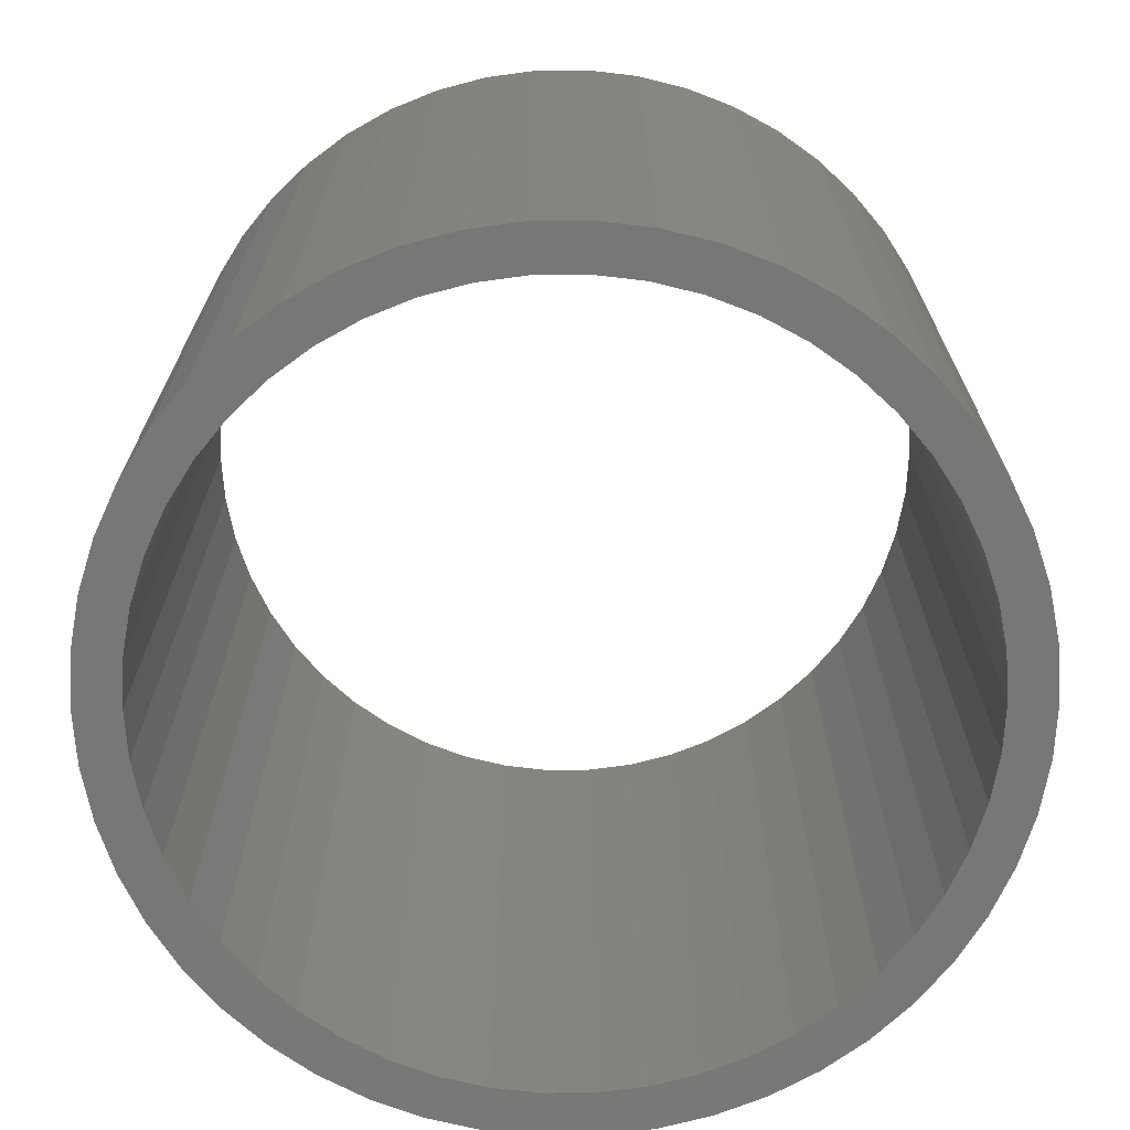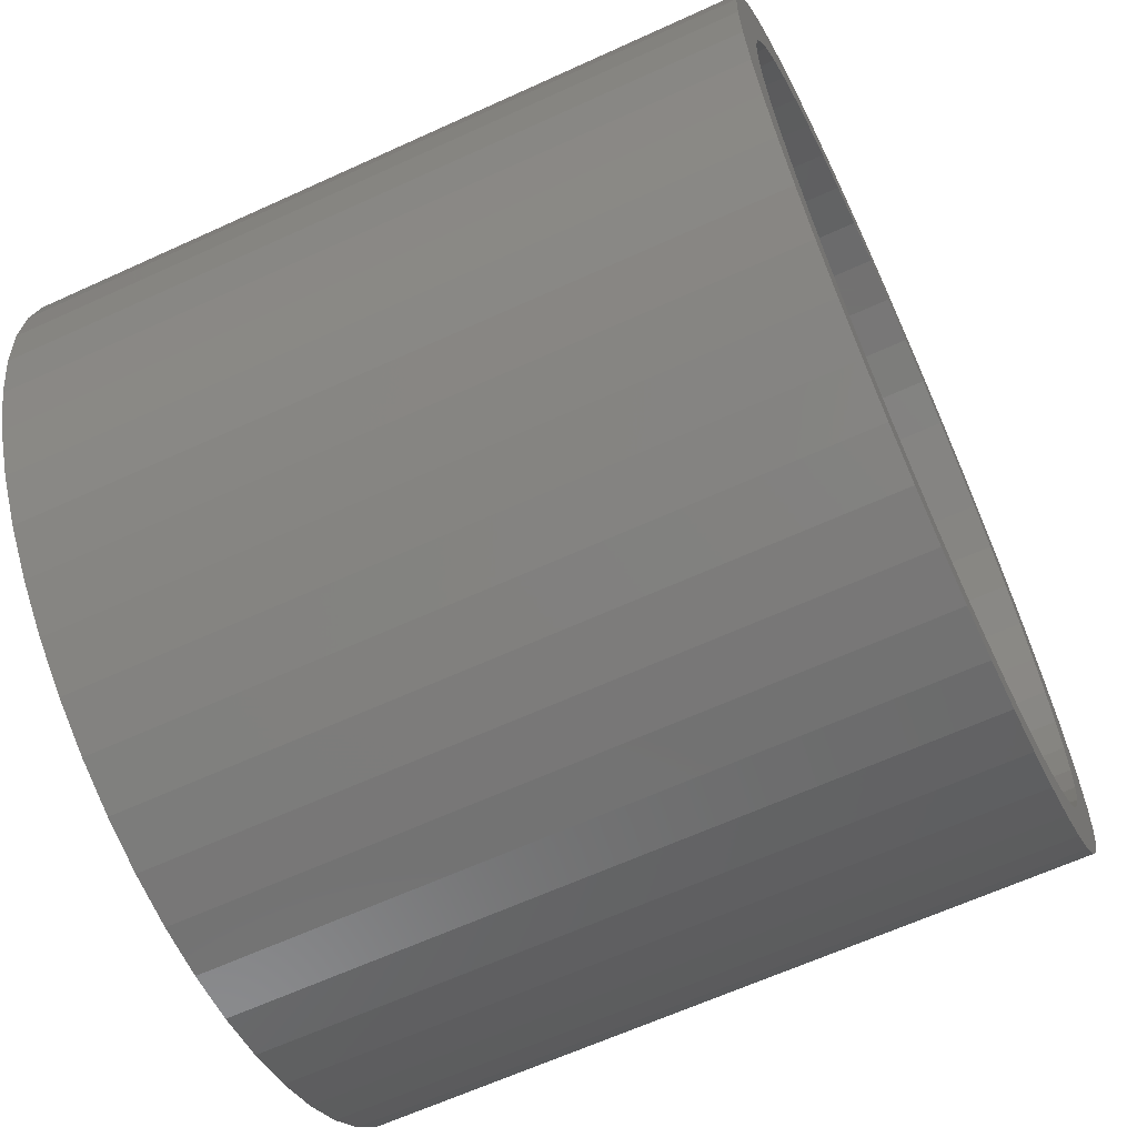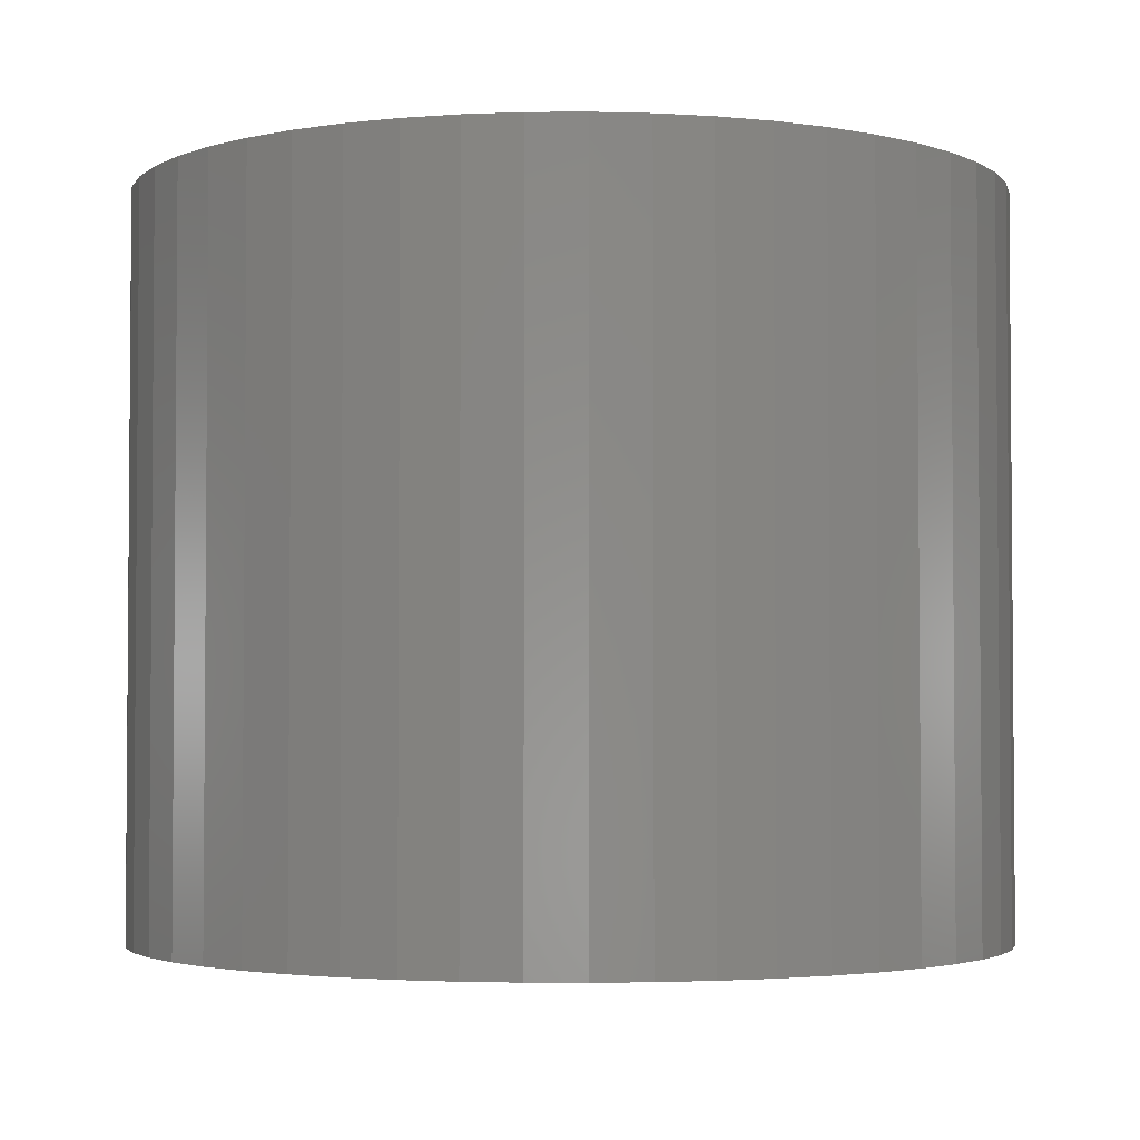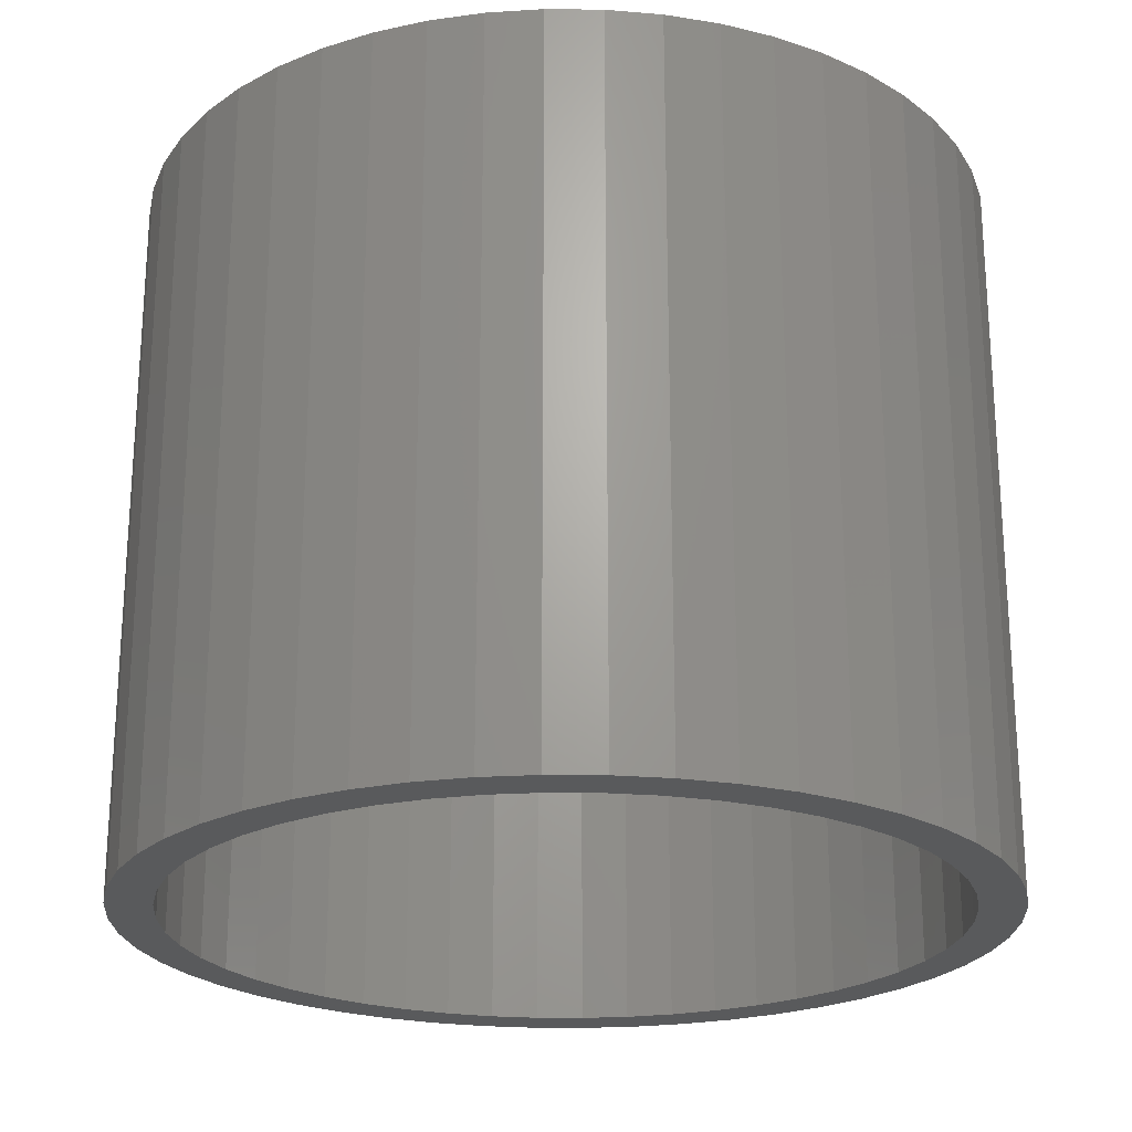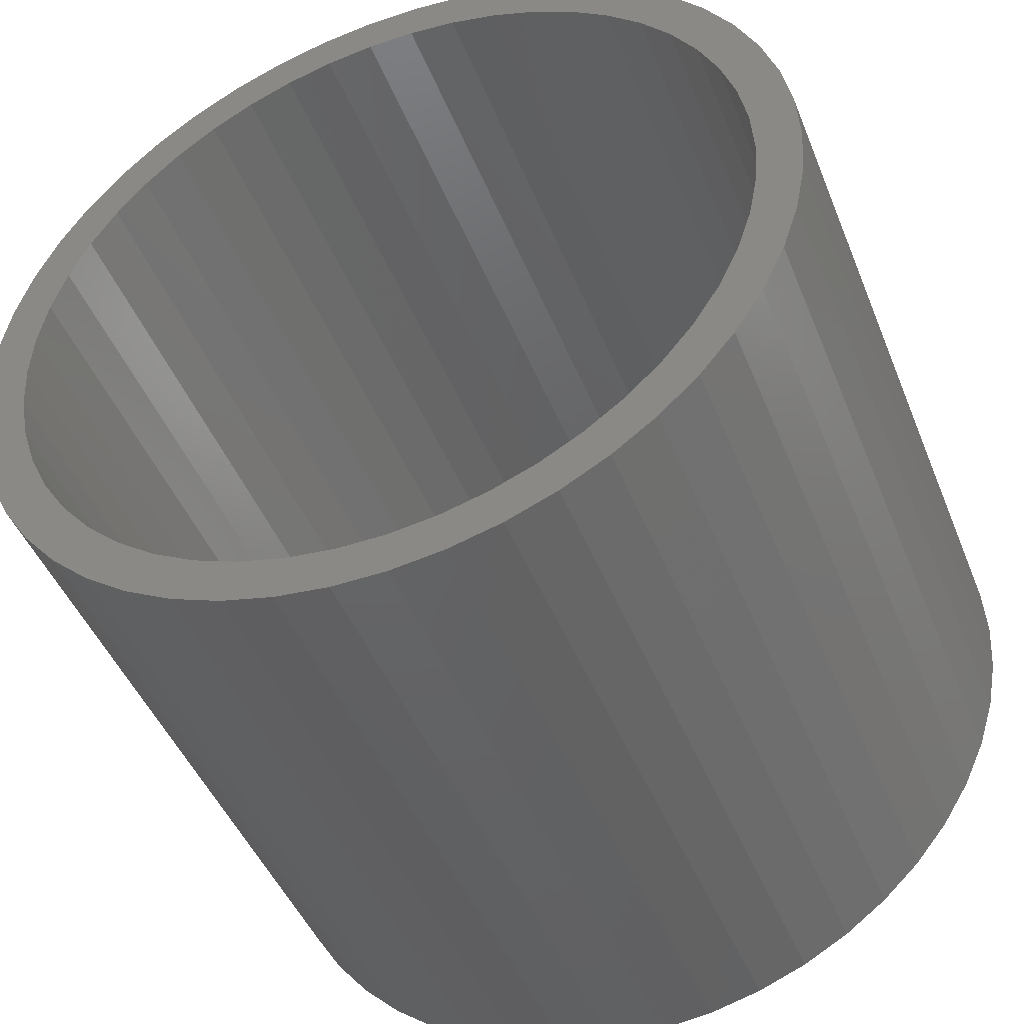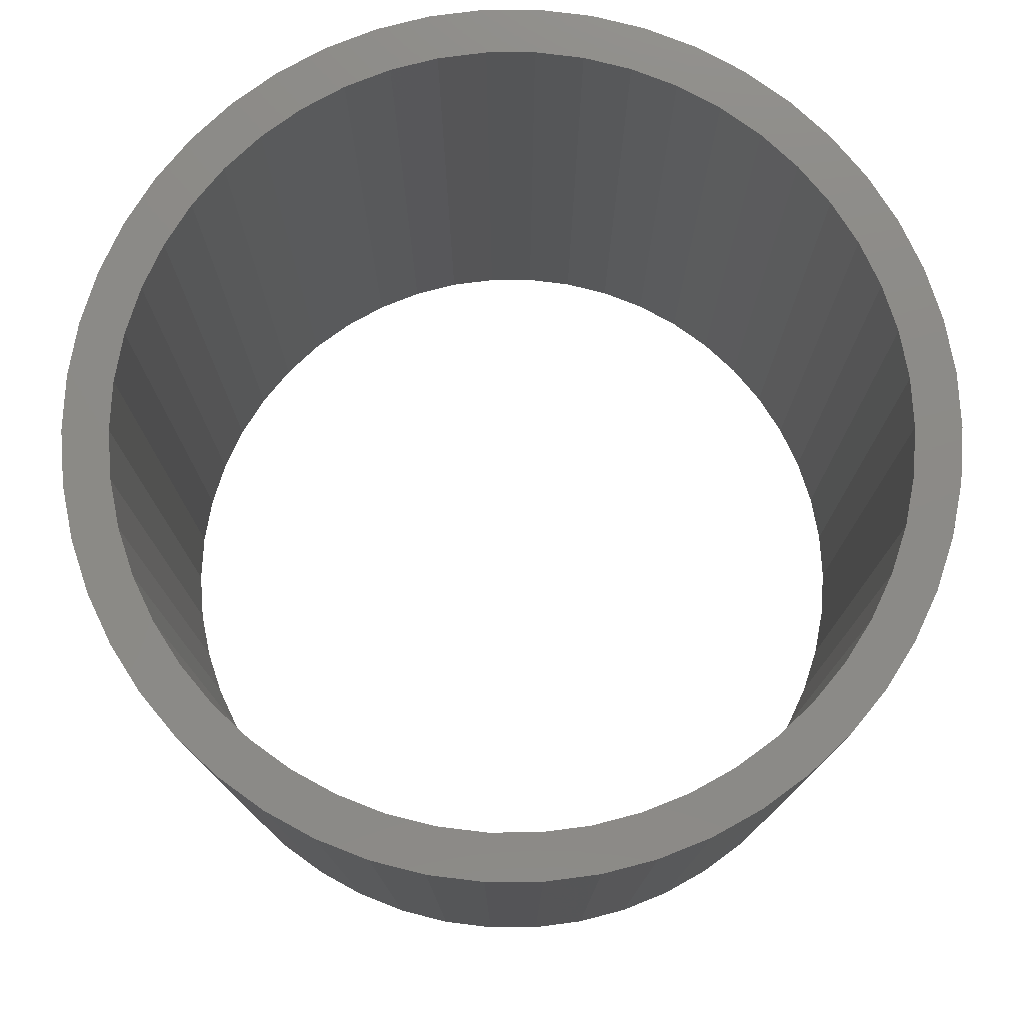
<metadata>
{"format":"stl","ext":"stl","renderer":"f3d","projection":"perspective","resolution":1024,"background":"white","views":[{"elev":-70.2,"azim":-136.3,"up":"+Z"},{"elev":-64.0,"azim":114.8,"up":"+Y"},{"elev":-2.9,"azim":1.5,"up":"+Z"},{"elev":-22.9,"azim":99.8,"up":"+Z"},{"elev":-45.8,"azim":-158.8,"up":"+Y"},{"elev":77.3,"azim":-50.6,"up":"+Z"}]}
</metadata>
<code>
# stl→obj: 200 verts, 400 faces
v 4.162 2.288 4
v 3.843 2.792 -4
v 3.843 2.792 4
v 4.162 2.288 -4
v 2.022 4.298 -4
v 1.468 4.518 4
v 2.022 4.298 4
v 1.468 4.518 -4
v -1.468 4.518 -4
v -2.022 4.298 4
v -1.468 4.518 4
v -2.022 4.298 -4
v -4.416 1.749 -4
v -4.162 2.288 4
v -4.162 2.288 -4
v -4.416 1.749 4
v 4.601 -1.181 4
v 4.713 -0.5953 -4
v 4.713 -0.5953 4
v 4.601 -1.181 -4
v 4.713 0.5953 4
v 4.601 1.181 -4
v 4.601 1.181 4
v 4.713 0.5953 -4
v 0.8901 4.666 -4
v 0.2983 4.741 4
v 0.8901 4.666 4
v 0.2983 4.741 -4
v 2.545 4.011 -4
v 2.545 4.011 4
v -4.713 0.5953 -4
v -4.601 1.181 4
v -4.601 1.181 -4
v -4.713 0.5953 4
v -3.843 2.792 -4
v -3.463 3.252 4
v -3.463 3.252 -4
v -3.843 2.792 4
v -0.8901 4.666 -4
v -0.8901 4.666 4
v -3.028 3.66 -4
v -3.028 3.66 4
v 4.75 0 4
v 4.75 0 -4
v 2.022 -4.298 -4
v 2.545 -4.011 4
v 2.022 -4.298 4
v 2.545 -4.011 -4
v 4.416 -1.749 4
v 4.416 -1.749 -4
v 3.463 3.252 -4
v 3.028 3.66 4
v 3.463 3.252 4
v 3.028 3.66 -4
v -0.2983 4.741 4
v -0.2983 4.741 -4
v -4.75 0 -4
v -4.75 0 4
v 4.25 0 4
v 4.216 0.5327 4
v 4.116 1.057 4
v 4.416 1.749 4
v 4.216 -0.5327 4
v 3.952 1.565 4
v 3.724 2.047 4
v 3.438 2.498 4
v 3.098 2.909 4
v 2.709 3.275 4
v 2.277 3.588 4
v 1.81 3.846 4
v 1.313 4.042 4
v 0.7964 4.175 4
v 0.2669 4.242 4
v -0.2669 4.242 4
v -0.7964 4.175 4
v -1.313 4.042 4
v -1.81 3.846 4
v -2.277 3.588 4
v -2.545 4.011 4
v -2.709 3.275 4
v -3.098 2.909 4
v -3.438 2.498 4
v -3.724 2.047 4
v -3.952 1.565 4
v -4.116 1.057 4
v -4.216 0.5327 4
v 4.116 -1.057 4
v 3.952 -1.565 4
v 4.162 -2.288 4
v 3.724 -2.047 4
v 3.843 -2.792 4
v 3.438 -2.498 4
v 3.463 -3.252 4
v 3.098 -2.909 4
v 3.028 -3.66 4
v 2.709 -3.275 4
v 2.277 -3.588 4
v 1.81 -3.846 4
v 1.468 -4.518 4
v 1.313 -4.042 4
v 0.8901 -4.666 4
v 0.7964 -4.175 4
v 0.2983 -4.741 4
v 0.2669 -4.242 4
v -0.2669 -4.242 4
v -0.2983 -4.741 4
v -0.7964 -4.175 4
v -0.8901 -4.666 4
v -1.313 -4.042 4
v -1.468 -4.518 4
v -1.81 -3.846 4
v -2.022 -4.298 4
v -2.277 -3.588 4
v -2.545 -4.011 4
v -2.709 -3.275 4
v -3.028 -3.66 4
v -3.098 -2.909 4
v -3.463 -3.252 4
v -3.438 -2.498 4
v -3.843 -2.792 4
v -3.724 -2.047 4
v -4.162 -2.288 4
v -3.952 -1.565 4
v -4.416 -1.749 4
v -4.116 -1.057 4
v -4.601 -1.181 4
v -4.216 -0.5327 4
v -4.713 -0.5953 4
v -4.25 0 4
v -2.545 4.011 -4
v -0.2983 -4.741 -4
v 0.2983 -4.741 -4
v -4.416 -1.749 -4
v -4.601 -1.181 -4
v -4.162 -2.288 -4
v 0.8901 -4.666 -4
v 4.416 1.749 -4
v 3.843 -2.792 -4
v 3.463 -3.252 -4
v 4.162 -2.288 -4
v -4.713 -0.5953 -4
v 4.25 0 -4
v 4.216 -0.5327 -4
v 4.116 -1.057 -4
v 4.216 0.5327 -4
v 3.952 -1.565 -4
v 3.724 -2.047 -4
v 3.438 -2.498 -4
v 3.098 -2.909 -4
v 3.028 -3.66 -4
v 2.709 -3.275 -4
v 2.277 -3.588 -4
v 1.81 -3.846 -4
v 1.468 -4.518 -4
v 1.313 -4.042 -4
v 0.7964 -4.175 -4
v 0.2669 -4.242 -4
v -0.2669 -4.242 -4
v -0.7964 -4.175 -4
v -0.8901 -4.666 -4
v -1.313 -4.042 -4
v -1.468 -4.518 -4
v -1.81 -3.846 -4
v -2.022 -4.298 -4
v -2.277 -3.588 -4
v -2.545 -4.011 -4
v -2.709 -3.275 -4
v -3.028 -3.66 -4
v -3.098 -2.909 -4
v -3.463 -3.252 -4
v -3.438 -2.498 -4
v -3.843 -2.792 -4
v -3.724 -2.047 -4
v -3.952 -1.565 -4
v -4.116 -1.057 -4
v -4.216 -0.5327 -4
v 4.116 1.057 -4
v 3.952 1.565 -4
v 3.724 2.047 -4
v 3.438 2.498 -4
v 3.098 2.909 -4
v 2.709 3.275 -4
v 2.277 3.588 -4
v 1.81 3.846 -4
v 1.313 4.042 -4
v 0.7964 4.175 -4
v 0.2669 4.242 -4
v -0.2669 4.242 -4
v -0.7964 4.175 -4
v -1.313 4.042 -4
v -1.81 3.846 -4
v -2.277 3.588 -4
v -2.709 3.275 -4
v -3.098 2.909 -4
v -3.438 2.498 -4
v -3.724 2.047 -4
v -3.952 1.565 -4
v -4.116 1.057 -4
v -4.216 0.5327 -4
v -4.25 0 -4
f 1 2 3
f 2 1 4
f 5 6 7
f 6 5 8
f 9 10 11
f 10 9 12
f 13 14 15
f 14 13 16
f 17 18 19
f 18 17 20
f 21 22 23
f 22 21 24
f 25 26 27
f 26 25 28
f 29 7 30
f 7 29 5
f 31 32 33
f 32 31 34
f 35 36 37
f 36 35 38
f 39 11 40
f 11 39 9
f 41 36 42
f 36 41 37
f 43 24 21
f 24 43 44
f 45 46 47
f 46 45 48
f 49 20 17
f 20 49 50
f 51 52 53
f 52 51 54
f 28 55 26
f 55 28 56
f 8 27 6
f 27 8 25
f 54 30 52
f 30 54 29
f 57 34 31
f 34 57 58
f 59 43 21
f 60 21 23
f 43 59 19
f 61 23 62
f 63 19 59
f 19 63 17
f 21 60 59
f 64 62 1
f 23 61 60
f 62 64 61
f 65 1 3
f 1 65 64
f 66 3 53
f 3 66 65
f 53 67 66
f 52 67 53
f 52 68 67
f 30 68 52
f 30 69 68
f 7 69 30
f 7 70 69
f 6 70 7
f 6 71 70
f 27 71 6
f 27 72 71
f 26 72 27
f 26 73 72
f 26 74 73
f 55 74 26
f 55 75 74
f 40 75 55
f 40 76 75
f 11 76 40
f 11 77 76
f 10 77 11
f 10 78 77
f 79 78 10
f 79 80 78
f 42 80 79
f 42 81 80
f 36 81 42
f 81 36 82
f 38 82 36
f 82 38 83
f 14 83 38
f 83 14 84
f 16 84 14
f 84 16 85
f 32 85 16
f 85 32 86
f 87 17 63
f 17 87 49
f 88 49 87
f 49 88 89
f 90 89 88
f 89 90 91
f 92 91 90
f 91 92 93
f 94 93 92
f 94 95 93
f 96 95 94
f 96 46 95
f 97 46 96
f 97 47 46
f 98 47 97
f 98 99 47
f 100 99 98
f 100 101 99
f 102 101 100
f 102 103 101
f 104 103 102
f 105 103 104
f 105 106 103
f 107 106 105
f 107 108 106
f 109 108 107
f 109 110 108
f 111 110 109
f 111 112 110
f 113 112 111
f 113 114 112
f 115 114 113
f 115 116 114
f 117 116 115
f 118 117 119
f 117 118 116
f 120 119 121
f 119 120 118
f 122 121 123
f 124 123 125
f 121 122 120
f 126 125 127
f 128 127 129
f 34 86 32
f 123 124 122
f 86 34 129
f 125 126 124
f 58 129 34
f 127 128 126
f 129 58 128
f 33 16 13
f 16 33 32
f 15 38 35
f 38 15 14
f 56 40 55
f 40 56 39
f 130 42 79
f 42 130 41
f 12 79 10
f 79 12 130
f 131 103 106
f 103 131 132
f 133 126 134
f 126 133 124
f 135 124 133
f 124 135 122
f 132 101 103
f 101 132 136
f 62 4 1
f 4 62 137
f 23 137 62
f 137 23 22
f 3 51 53
f 51 3 2
f 19 44 43
f 44 19 18
f 93 138 91
f 138 93 139
f 91 140 89
f 140 91 138
f 89 50 49
f 50 89 140
f 141 58 57
f 58 141 128
f 142 44 18
f 143 18 20
f 44 142 24
f 144 20 50
f 145 24 142
f 24 145 22
f 18 143 142
f 146 50 140
f 20 144 143
f 50 146 144
f 147 140 138
f 140 147 146
f 148 138 139
f 138 148 147
f 139 149 148
f 150 149 139
f 150 151 149
f 48 151 150
f 48 152 151
f 45 152 48
f 45 153 152
f 154 153 45
f 154 155 153
f 136 155 154
f 136 156 155
f 132 156 136
f 132 157 156
f 132 158 157
f 131 158 132
f 131 159 158
f 160 159 131
f 160 161 159
f 162 161 160
f 162 163 161
f 164 163 162
f 164 165 163
f 166 165 164
f 166 167 165
f 168 167 166
f 168 169 167
f 170 169 168
f 169 170 171
f 172 171 170
f 171 172 173
f 135 173 172
f 173 135 174
f 133 174 135
f 174 133 175
f 134 175 133
f 175 134 176
f 177 22 145
f 22 177 137
f 178 137 177
f 137 178 4
f 179 4 178
f 4 179 2
f 180 2 179
f 2 180 51
f 181 51 180
f 181 54 51
f 182 54 181
f 182 29 54
f 183 29 182
f 183 5 29
f 184 5 183
f 184 8 5
f 185 8 184
f 185 25 8
f 186 25 185
f 186 28 25
f 187 28 186
f 188 28 187
f 188 56 28
f 189 56 188
f 189 39 56
f 190 39 189
f 190 9 39
f 191 9 190
f 191 12 9
f 192 12 191
f 192 130 12
f 193 130 192
f 193 41 130
f 194 41 193
f 37 194 195
f 194 37 41
f 35 195 196
f 195 35 37
f 15 196 197
f 13 197 198
f 196 15 35
f 33 198 199
f 31 199 200
f 141 176 134
f 197 13 15
f 176 141 200
f 198 33 13
f 57 200 141
f 199 31 33
f 200 57 31
f 154 47 99
f 47 154 45
f 136 99 101
f 99 136 154
f 150 93 95
f 93 150 139
f 164 110 112
f 110 164 162
f 162 108 110
f 108 162 160
f 160 106 108
f 106 160 131
f 170 120 172
f 120 170 118
f 170 116 118
f 116 170 168
f 134 128 141
f 128 134 126
f 48 95 46
f 95 48 150
f 172 122 135
f 122 172 120
f 166 112 114
f 112 166 164
f 168 114 116
f 114 168 166
f 142 60 145
f 60 142 59
f 129 199 86
f 199 129 200
f 188 73 74
f 73 188 187
f 157 105 104
f 105 157 158
f 149 92 148
f 92 149 94
f 182 67 68
f 67 182 181
f 194 80 81
f 80 194 193
f 191 76 77
f 76 191 190
f 146 87 144
f 87 146 88
f 178 65 179
f 65 178 64
f 145 61 177
f 61 145 60
f 179 66 180
f 66 179 65
f 185 70 71
f 70 185 184
f 186 71 72
f 71 186 185
f 183 68 69
f 68 183 182
f 84 196 83
f 196 84 197
f 85 197 84
f 197 85 198
f 192 77 78
f 77 192 191
f 189 74 75
f 74 189 188
f 156 104 102
f 104 156 157
f 152 98 97
f 98 152 153
f 177 64 178
f 64 177 61
f 180 67 181
f 67 180 66
f 187 72 73
f 72 187 186
f 184 69 70
f 69 184 183
f 83 195 82
f 195 83 196
f 82 194 81
f 194 82 195
f 86 198 85
f 198 86 199
f 193 78 80
f 78 193 192
f 190 75 76
f 75 190 189
f 148 90 147
f 90 148 92
f 144 63 143
f 63 144 87
f 151 97 96
f 97 151 152
f 147 88 146
f 88 147 90
f 143 59 142
f 59 143 63
f 119 173 121
f 173 119 171
f 123 175 125
f 175 123 174
f 127 200 129
f 200 127 176
f 149 96 94
f 96 149 151
f 155 102 100
f 102 155 156
f 153 100 98
f 100 153 155
f 158 107 105
f 107 158 159
f 161 111 109
f 111 161 163
f 159 109 107
f 109 159 161
f 167 117 115
f 117 167 169
f 117 171 119
f 171 117 169
f 121 174 123
f 174 121 173
f 125 176 127
f 176 125 175
f 163 113 111
f 113 163 165
f 165 115 113
f 115 165 167

</code>
